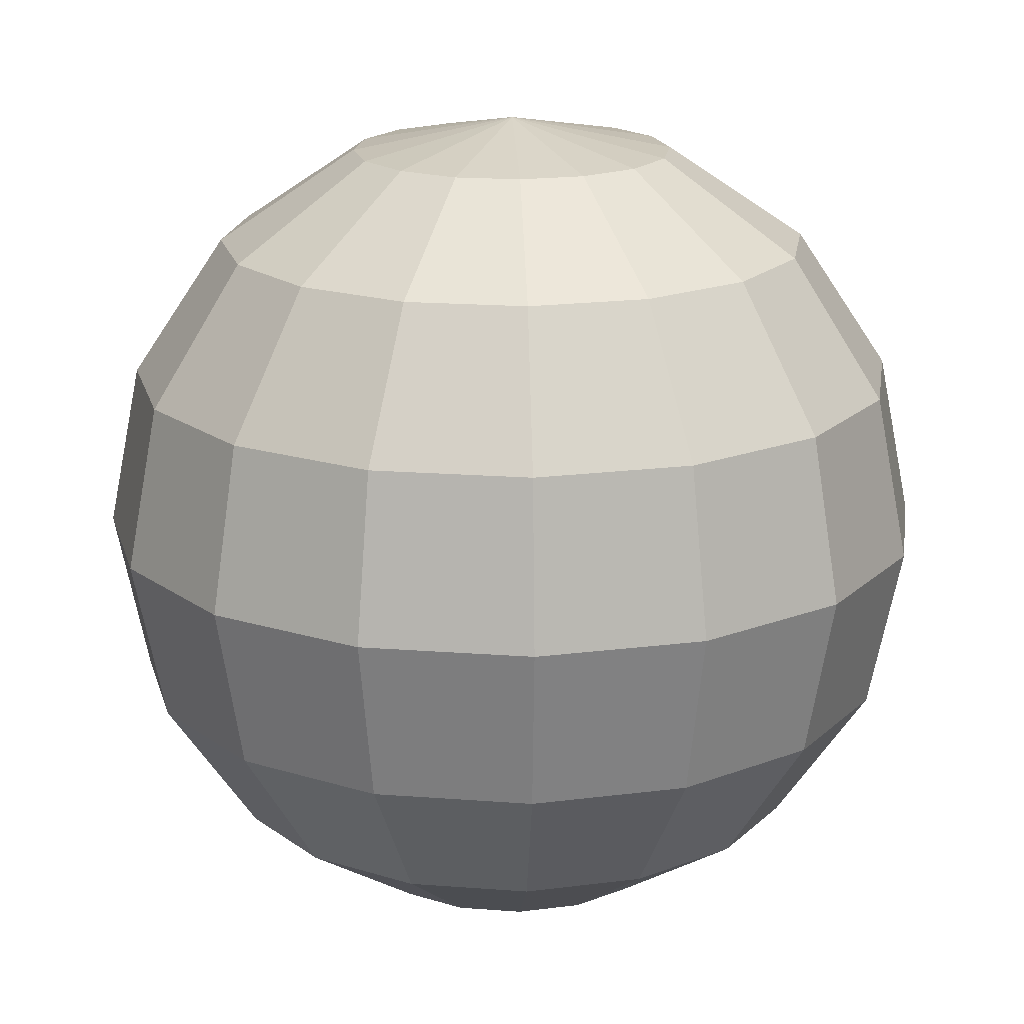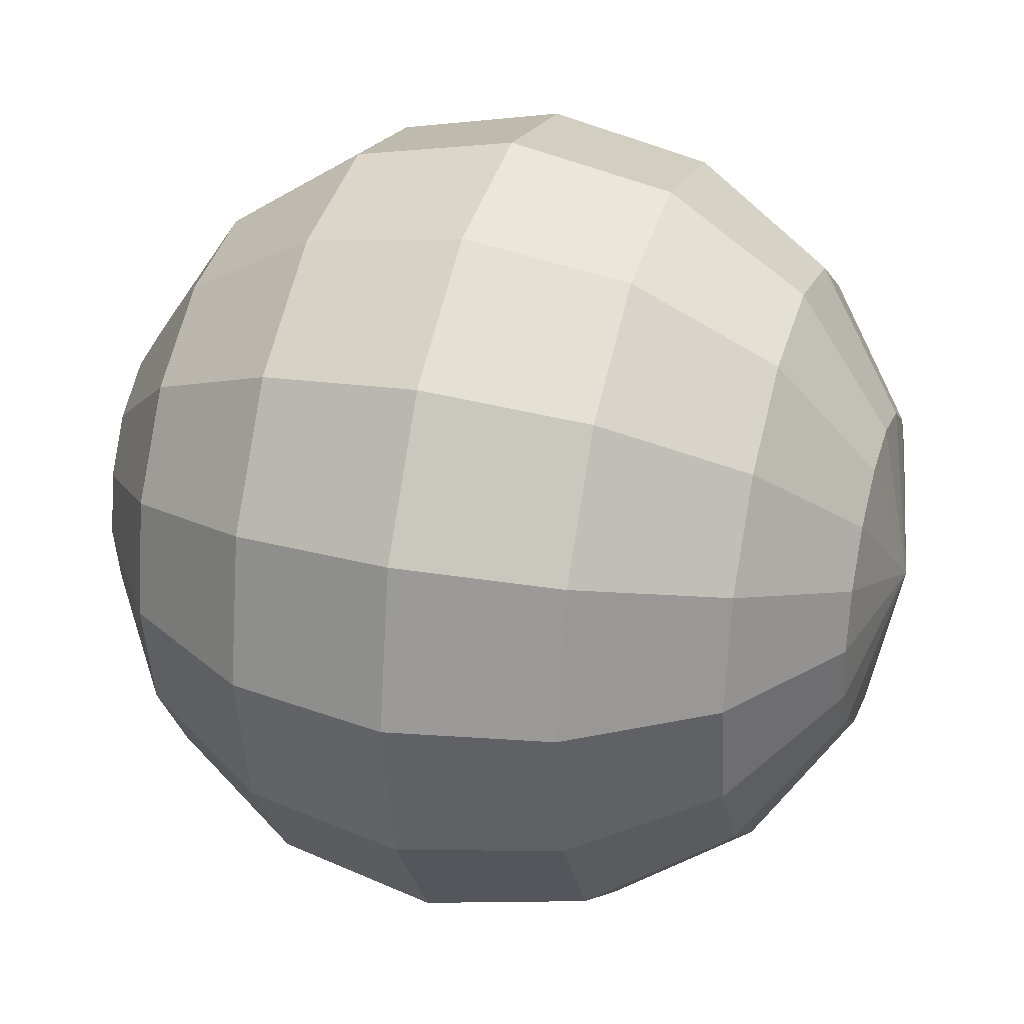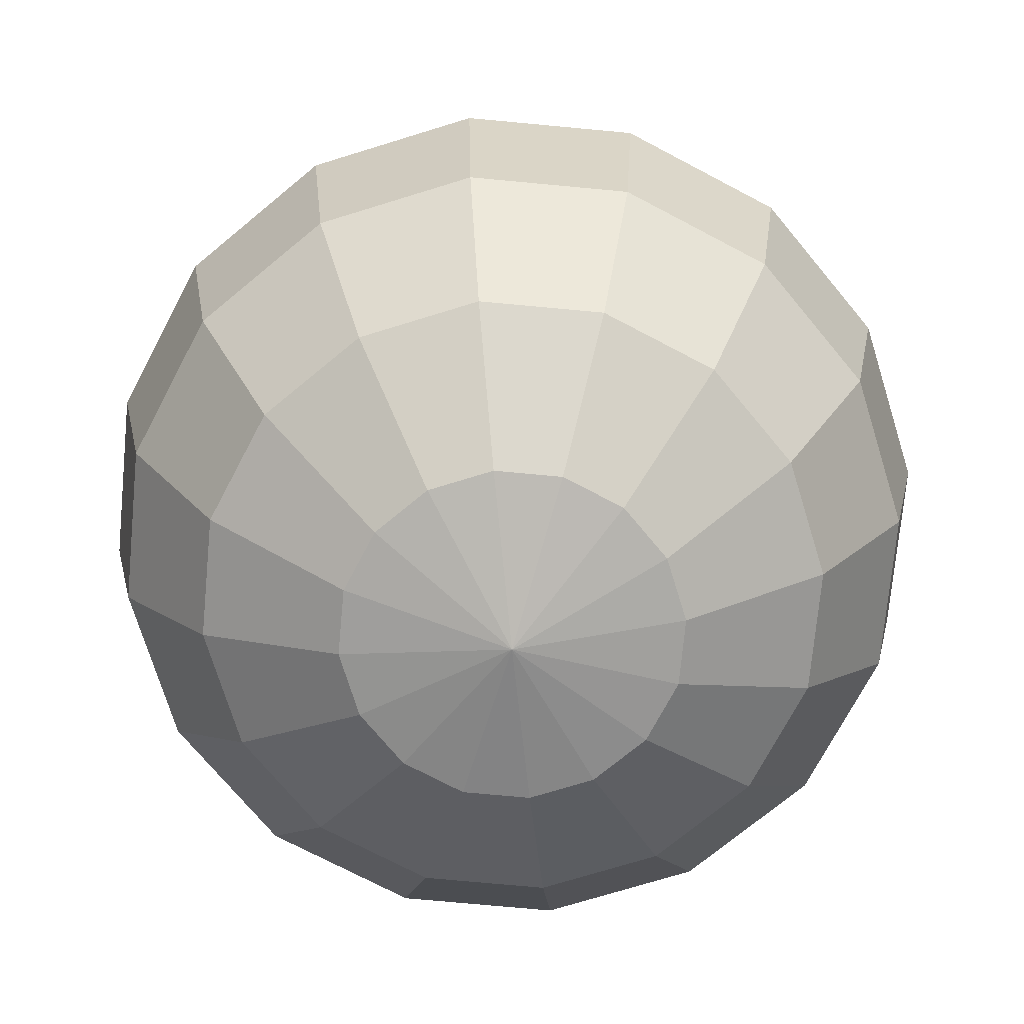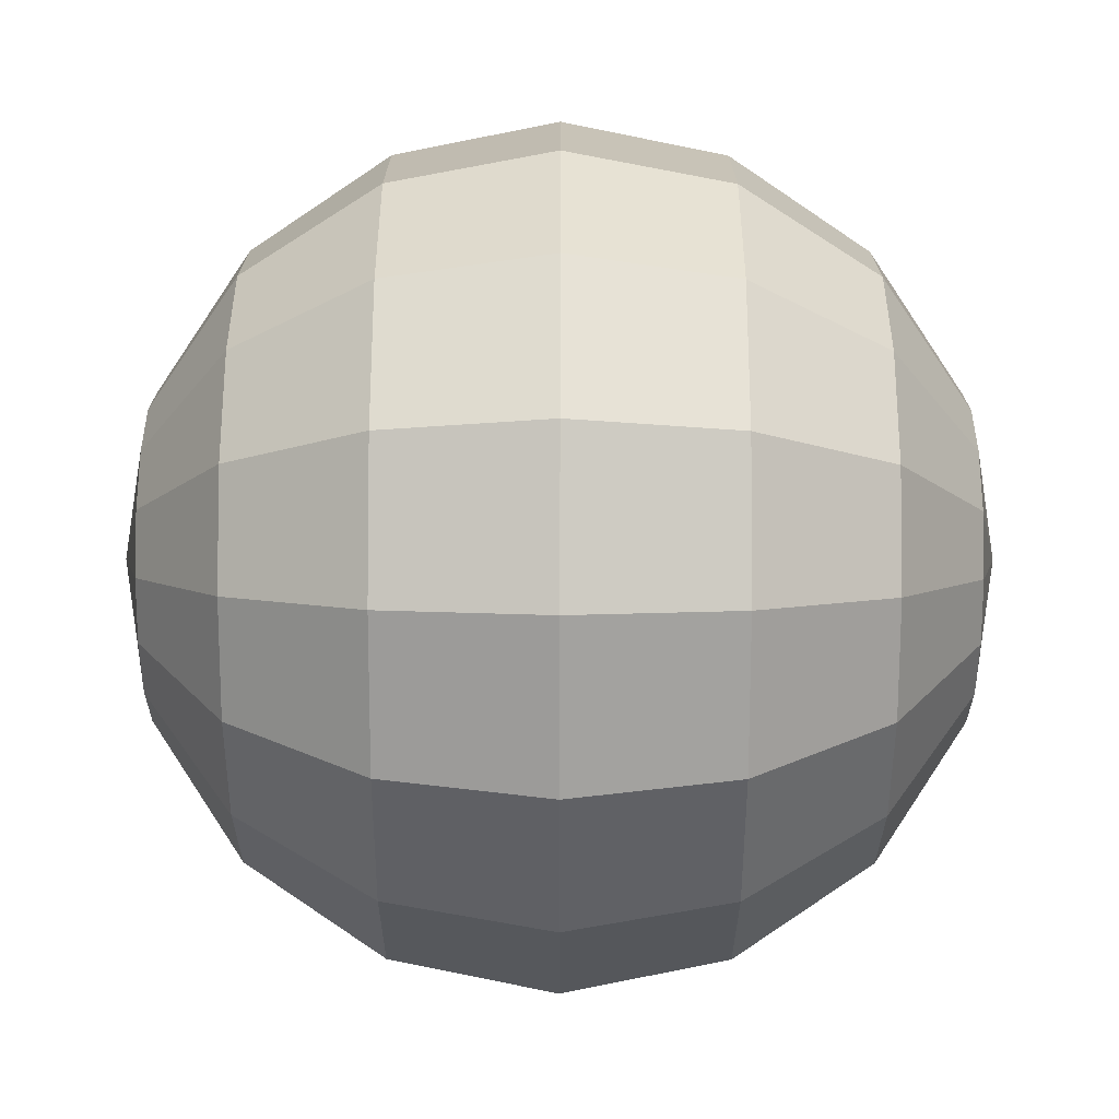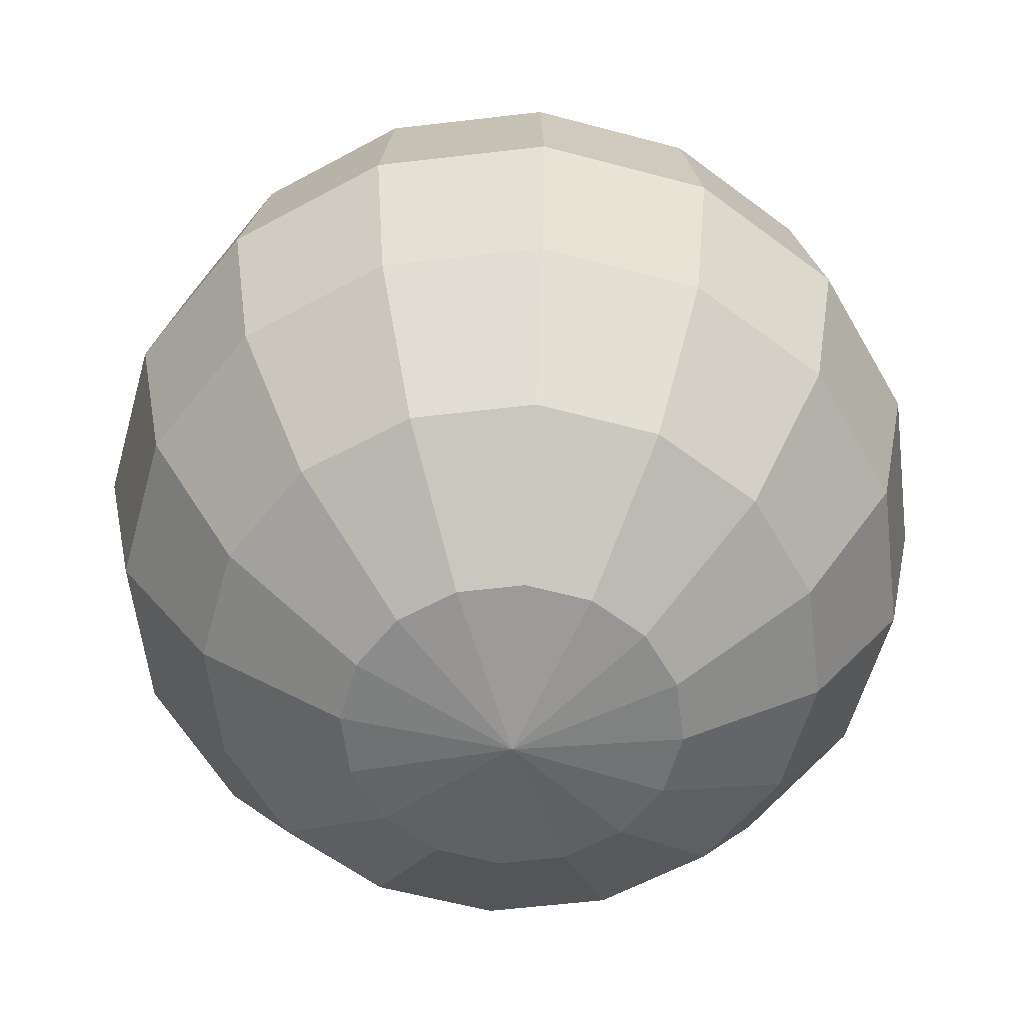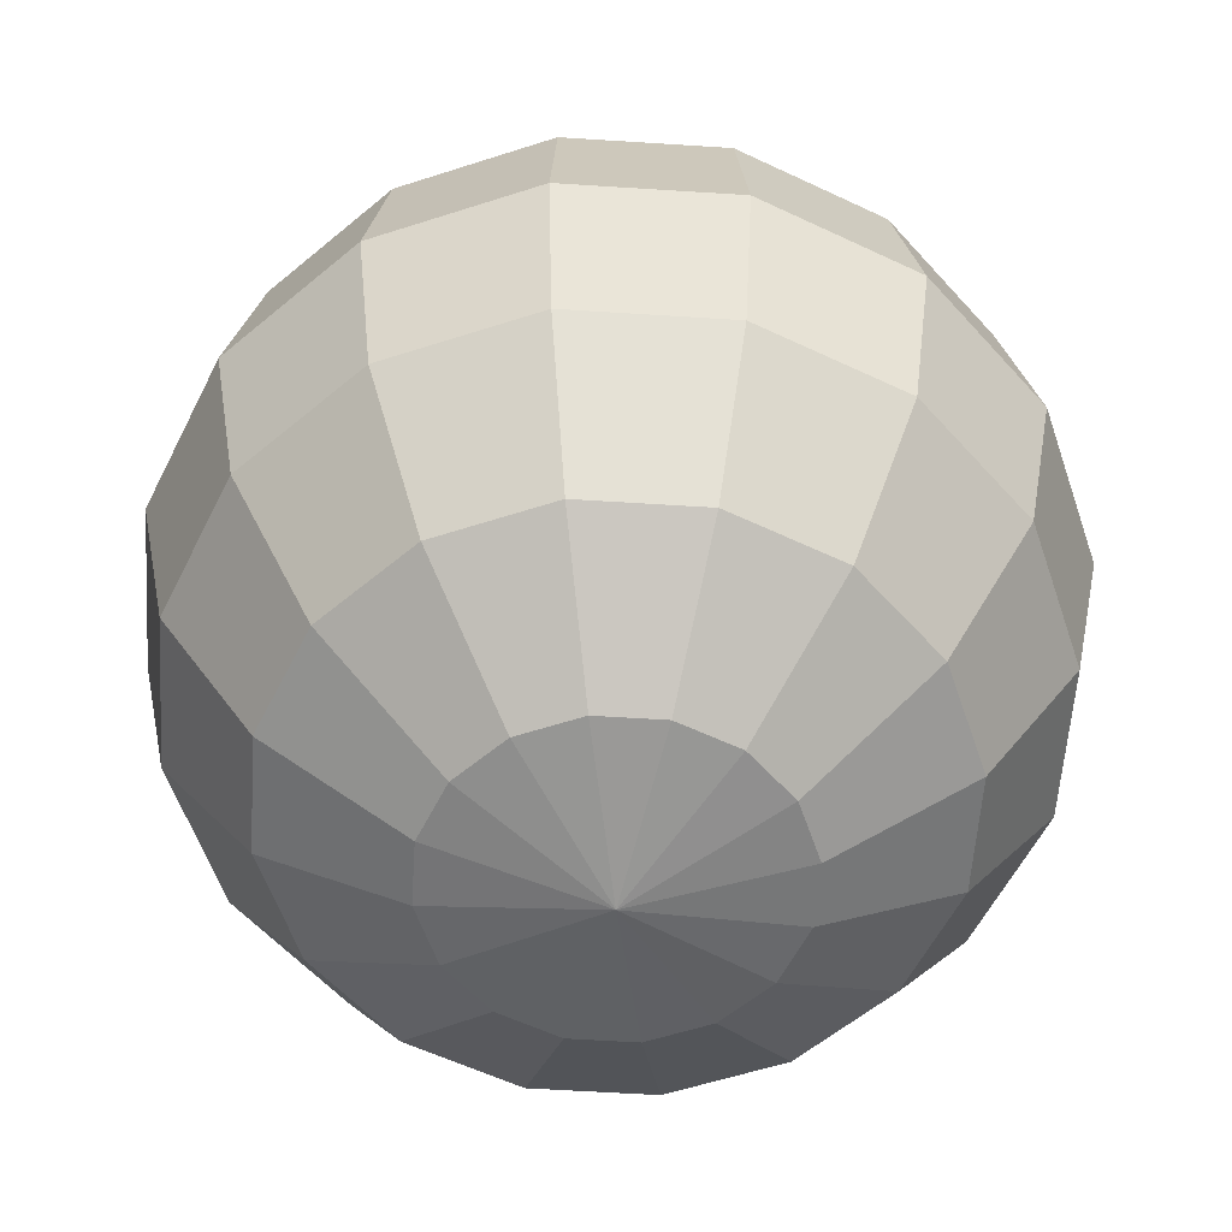
<metadata>
{"format":"obj","ext":"obj","renderer":"f3d","projection":"perspective","resolution":1024,"background":"white","views":[{"elev":18.3,"azim":-47.8,"up":"+Y"},{"elev":30.6,"azim":-73.1,"up":"+Z"},{"elev":-72.7,"azim":-84.1,"up":"+Y"},{"elev":-61.2,"azim":-90.1,"up":"+Z"},{"elev":-58.5,"azim":-26.8,"up":"+Y"},{"elev":-57.4,"azim":-150.1,"up":"+Y"}]}
</metadata>
<code>
v 0 0.3827 -0.9239
v 0 0 -1
v 0 -0.3827 -0.9239
v 0 -0.9239 -0.3827
v 0.1464 0.9239 -0.3536
v 0.2706 0.7071 -0.6533
v 0.3536 0.3827 -0.8536
v 0.3827 0 -0.9239
v 0.3536 -0.3827 -0.8536
v 0.2706 -0.7071 -0.6533
v 0.1464 -0.9239 -0.3536
v 0.2706 0.9239 -0.2706
v 0.5 0.7071 -0.5
v 0.6533 0.3827 -0.6533
v 0.7071 0 -0.7071
v 0.6533 -0.3827 -0.6533
v 0.5 -0.7071 -0.5
v 0.2706 -0.9239 -0.2706
v 0.3536 0.9239 -0.1464
v 0.6533 0.7071 -0.2706
v 0.8536 0.3827 -0.3536
v 0.9239 0 -0.3827
v 0.8536 -0.3827 -0.3536
v 0.6533 -0.7071 -0.2706
v 0.3536 -0.9239 -0.1464
v 0.3827 0.9239 0
v 0.7071 0.7071 0
v 0.9239 0.3827 0
v 1 0 0
v 0.9239 -0.3827 0
v 0.7071 -0.7071 0
v 0.3827 -0.9239 0
v 0.3536 0.9239 0.1464
v 0.6533 0.7071 0.2706
v 0.8536 0.3827 0.3536
v 0.9239 0 0.3827
v 0.8536 -0.3827 0.3536
v 0.6533 -0.7071 0.2706
v 0.3536 -0.9239 0.1464
v 0.2706 0.9239 0.2706
v 0.5 0.7071 0.5
v 0.6533 0.3827 0.6533
v 0.7071 0 0.7071
v 0.6533 -0.3827 0.6533
v 0.5 -0.7071 0.5
v 0.2706 -0.9239 0.2706
v 0.1464 0.9239 0.3536
v 0.2706 0.7071 0.6533
v 0.3536 0.3827 0.8536
v 0.3827 0 0.9239
v 0.3536 -0.3827 0.8536
v 0.2706 -0.7071 0.6533
v 0.1464 -0.9239 0.3536
v -0 0.9239 0.3827
v -0 0.7071 0.7071
v -0 0.3827 0.9239
v -0 0 1
v -0 -0.3827 0.9239
v -0 -0.7071 0.7071
v -0 -0.9239 0.3827
v 0 -1 0
v 0 1 0
v -0.1464 0.9239 0.3536
v -0.2706 0.7071 0.6533
v -0.3536 0.3827 0.8536
v -0.3827 0 0.9239
v -0.3536 -0.3827 0.8536
v -0.2706 -0.7071 0.6533
v -0.1464 -0.9239 0.3536
v -0.2706 0.9239 0.2706
v -0.5 0.7071 0.5
v -0.6533 0.3827 0.6533
v -0.7071 0 0.7071
v -0.6533 -0.3827 0.6533
v -0.5 -0.7071 0.5
v -0.2706 -0.9239 0.2706
v -0.3536 0.9239 0.1464
v -0.6533 0.7071 0.2706
v -0.8536 0.3827 0.3536
v -0.9239 0 0.3827
v -0.8536 -0.3827 0.3536
v -0.6533 -0.7071 0.2706
v -0.3536 -0.9239 0.1464
v -0.3827 0.9239 -0
v -0.7071 0.7071 -0
v -0.9239 0.3827 -0
v -1 0 -1e-06
v -0.9239 -0.3827 -0
v -0.7071 -0.7071 -0
v -0.3827 -0.9239 -0
v -0.3536 0.9239 -0.1464
v -0.6533 0.7071 -0.2706
v -0.8536 0.3827 -0.3536
v -0.9239 0 -0.3827
v -0.8536 -0.3827 -0.3536
v -0.6533 -0.7071 -0.2706
v -0.3536 -0.9239 -0.1464
v -0.2706 0.9239 -0.2706
v -0.5 0.7071 -0.5
v -0.6533 0.3827 -0.6533
v -0.7071 0 -0.7071
v -0.6533 -0.3827 -0.6533
v -0.5 -0.7071 -0.5
v -0.2706 -0.9239 -0.2706
v -0.1464 0.9239 -0.3536
v -0.2706 0.7071 -0.6533
v -0.3536 0.3827 -0.8536
v -0.3827 0 -0.9239
v -0.3536 -0.3827 -0.8536
v -0.2706 -0.7071 -0.6533
v -0.1464 -0.9239 -0.3536
v 0 0.9239 -0.3827
v 0 0.7071 -0.7071
v 0 -0.7071 -0.7071
f 114 11 4
f 2 9 3
f 113 7 1
f 112 62 5
f 61 4 11
f 114 9 10
f 1 8 2
f 113 5 6
f 5 62 12
f 61 11 18
f 9 17 10
f 7 15 8
f 5 13 6
f 10 18 11
f 9 15 16
f 6 14 7
f 17 23 24
f 15 21 22
f 12 20 13
f 17 25 18
f 15 23 16
f 13 21 14
f 12 62 19
f 61 18 25
f 24 32 25
f 23 29 30
f 21 27 28
f 19 62 26
f 61 25 32
f 23 31 24
f 21 29 22
f 19 27 20
f 29 37 30
f 27 35 28
f 26 62 33
f 61 32 39
f 30 38 31
f 28 36 29
f 27 33 34
f 32 38 39
f 61 39 46
f 37 45 38
f 36 42 43
f 34 40 41
f 39 45 46
f 36 44 37
f 34 42 35
f 33 62 40
f 42 50 43
f 40 48 41
f 45 53 46
f 44 50 51
f 41 49 42
f 40 62 47
f 61 46 53
f 45 51 52
f 53 59 60
f 50 58 51
f 48 56 49
f 47 62 54
f 61 53 60
f 51 59 52
f 50 56 57
f 47 55 48
f 55 65 56
f 54 62 63
f 61 60 69
f 59 67 68
f 56 66 57
f 54 64 55
f 59 69 60
f 57 67 58
f 61 69 76
f 68 74 75
f 66 72 73
f 63 71 64
f 69 75 76
f 66 74 67
f 64 72 65
f 63 62 70
f 70 78 71
f 75 83 76
f 73 81 74
f 71 79 72
f 70 62 77
f 61 76 83
f 75 81 82
f 73 79 80
f 82 90 83
f 80 88 81
f 78 86 79
f 77 62 84
f 61 83 90
f 82 88 89
f 80 86 87
f 78 84 85
f 84 62 91
f 61 90 97
f 88 96 89
f 87 93 94
f 84 92 85
f 89 97 90
f 87 95 88
f 85 93 86
f 96 102 103
f 94 100 101
f 91 99 92
f 96 104 97
f 94 102 95
f 92 100 93
f 91 62 98
f 61 97 104
f 103 111 104
f 101 109 102
f 99 107 100
f 98 62 105
f 61 104 111
f 103 109 110
f 101 107 108
f 98 106 99
f 108 3 109
f 106 1 107
f 105 62 112
f 61 111 4
f 110 3 114
f 107 2 108
f 106 112 113
f 110 4 111
f 114 10 11
f 2 8 9
f 113 6 7
f 114 3 9
f 1 7 8
f 113 112 5
f 9 16 17
f 7 14 15
f 5 12 13
f 10 17 18
f 9 8 15
f 6 13 14
f 17 16 23
f 15 14 21
f 12 19 20
f 17 24 25
f 15 22 23
f 13 20 21
f 24 31 32
f 23 22 29
f 21 20 27
f 23 30 31
f 21 28 29
f 19 26 27
f 29 36 37
f 27 34 35
f 30 37 38
f 28 35 36
f 27 26 33
f 32 31 38
f 37 44 45
f 36 35 42
f 34 33 40
f 39 38 45
f 36 43 44
f 34 41 42
f 42 49 50
f 40 47 48
f 45 52 53
f 44 43 50
f 41 48 49
f 45 44 51
f 53 52 59
f 50 57 58
f 48 55 56
f 51 58 59
f 50 49 56
f 47 54 55
f 55 64 65
f 59 58 67
f 56 65 66
f 54 63 64
f 59 68 69
f 57 66 67
f 68 67 74
f 66 65 72
f 63 70 71
f 69 68 75
f 66 73 74
f 64 71 72
f 70 77 78
f 75 82 83
f 73 80 81
f 71 78 79
f 75 74 81
f 73 72 79
f 82 89 90
f 80 87 88
f 78 85 86
f 82 81 88
f 80 79 86
f 78 77 84
f 88 95 96
f 87 86 93
f 84 91 92
f 89 96 97
f 87 94 95
f 85 92 93
f 96 95 102
f 94 93 100
f 91 98 99
f 96 103 104
f 94 101 102
f 92 99 100
f 103 110 111
f 101 108 109
f 99 106 107
f 103 102 109
f 101 100 107
f 98 105 106
f 108 2 3
f 106 113 1
f 110 109 3
f 107 1 2
f 106 105 112
f 110 114 4

</code>
